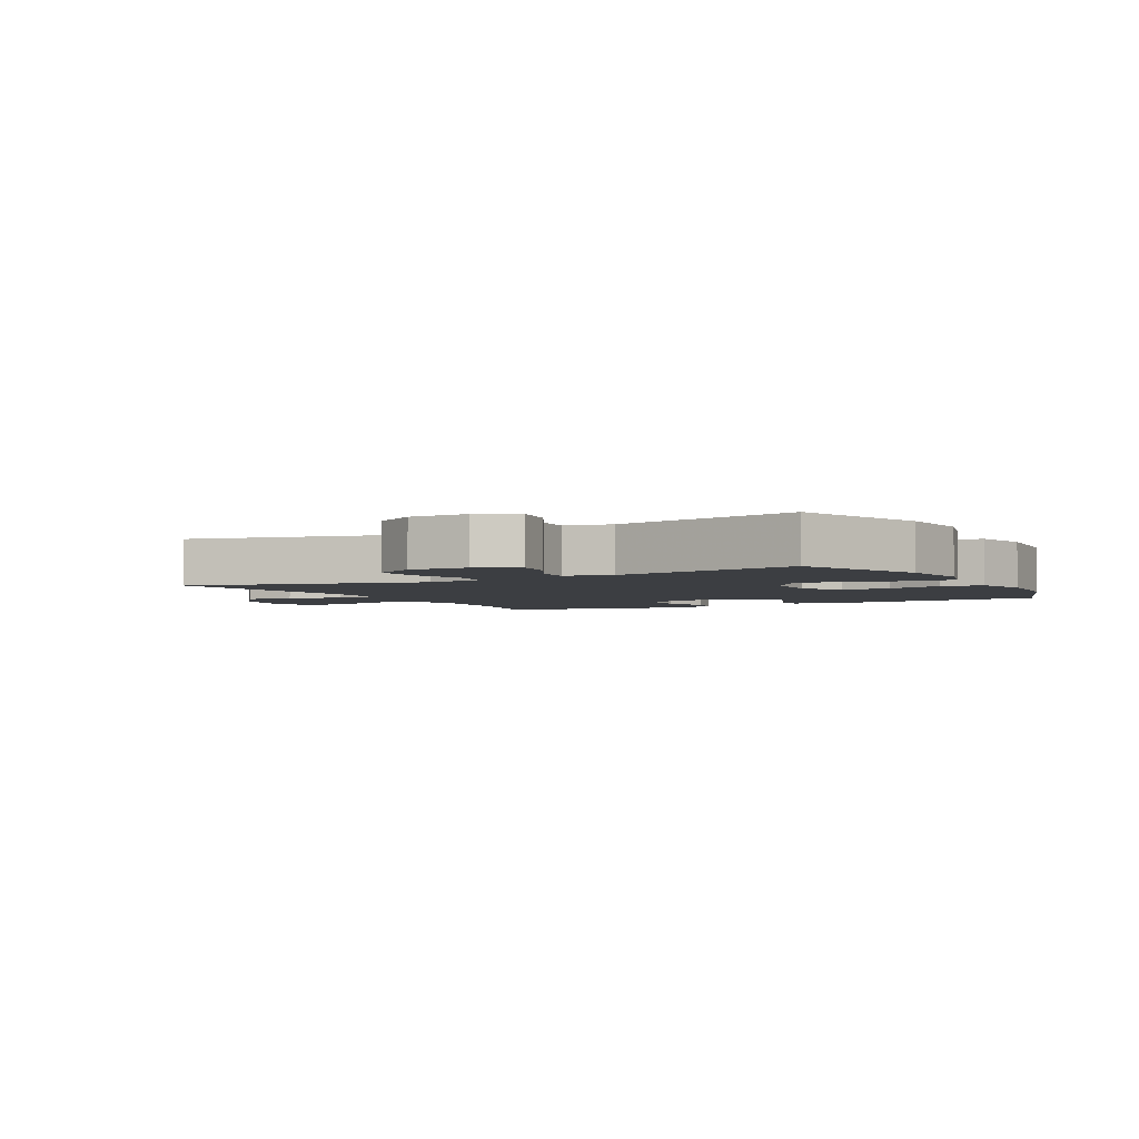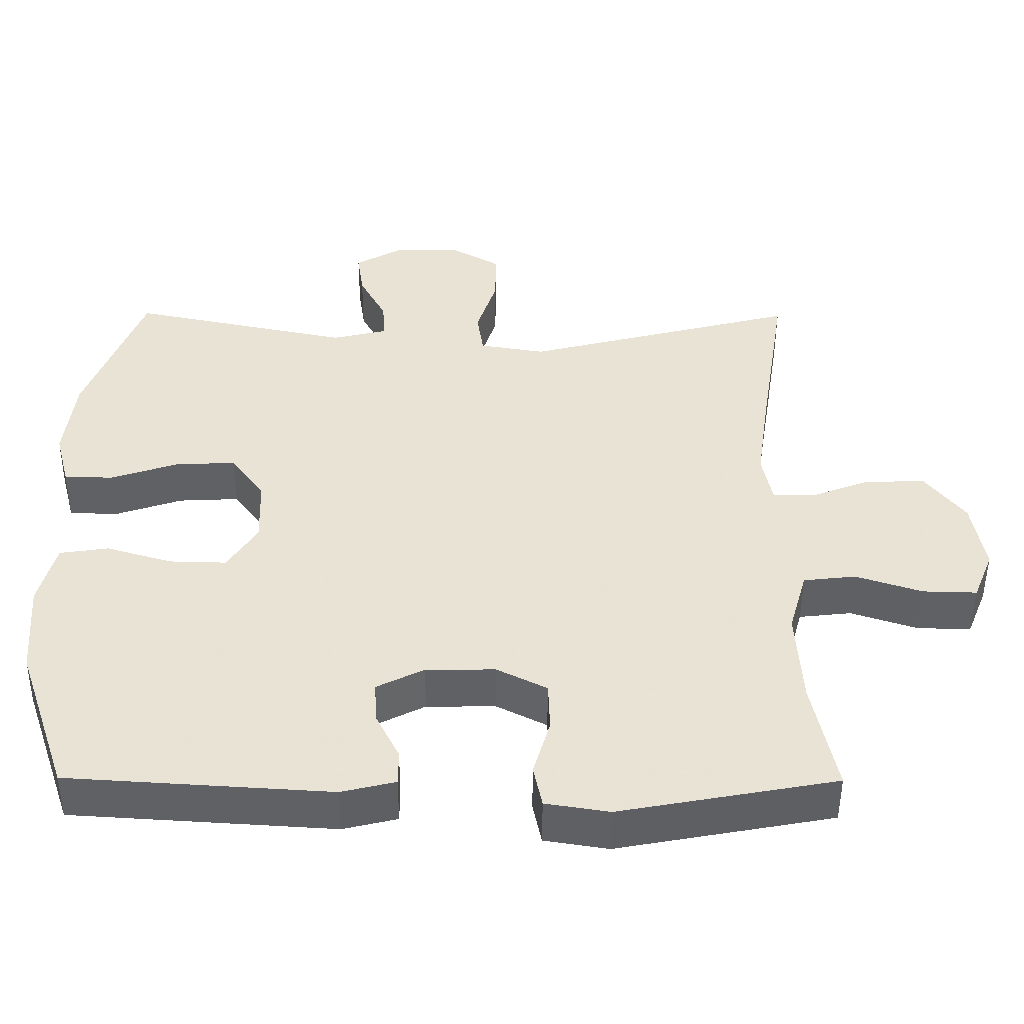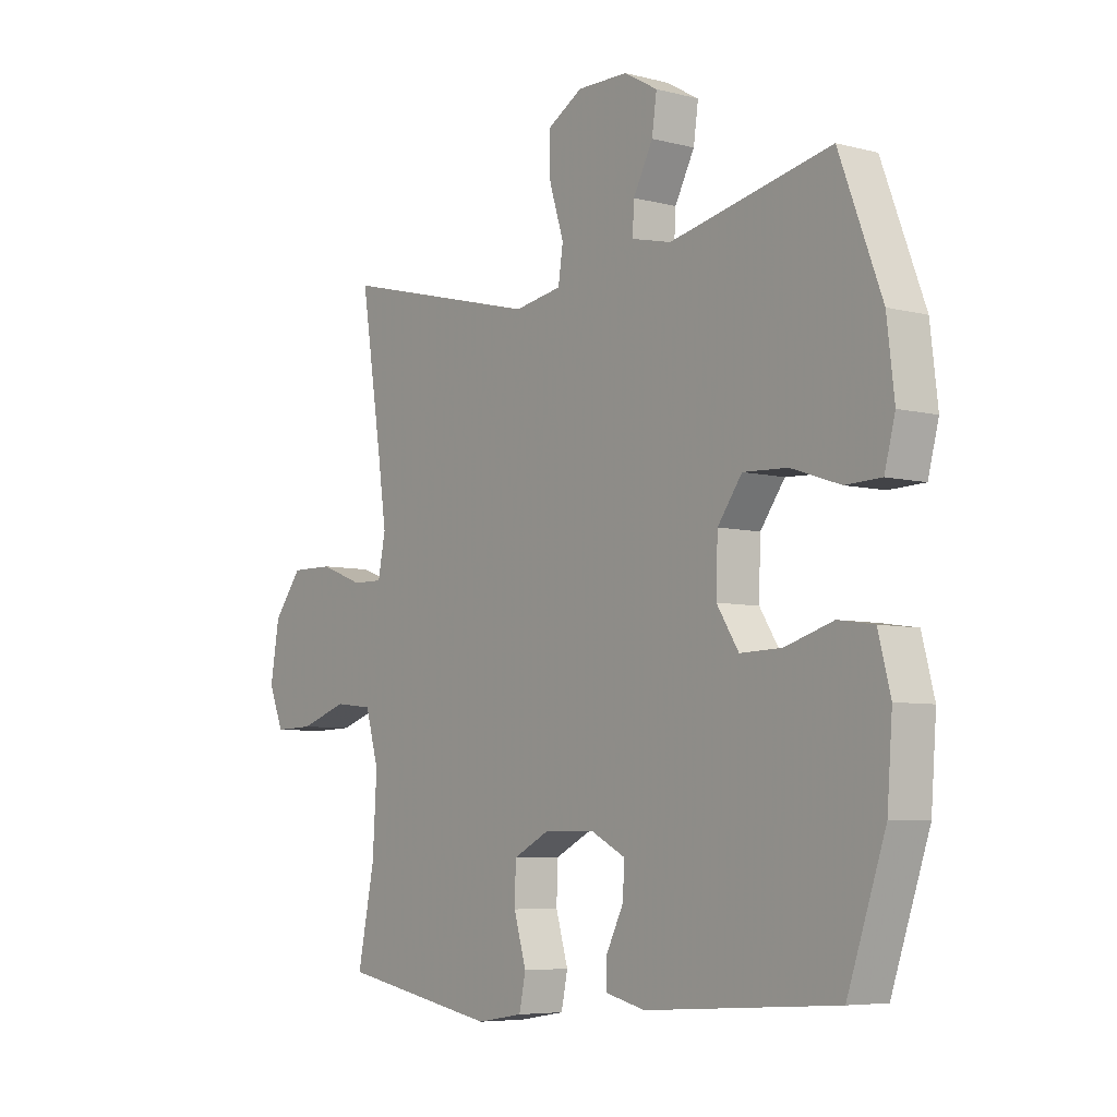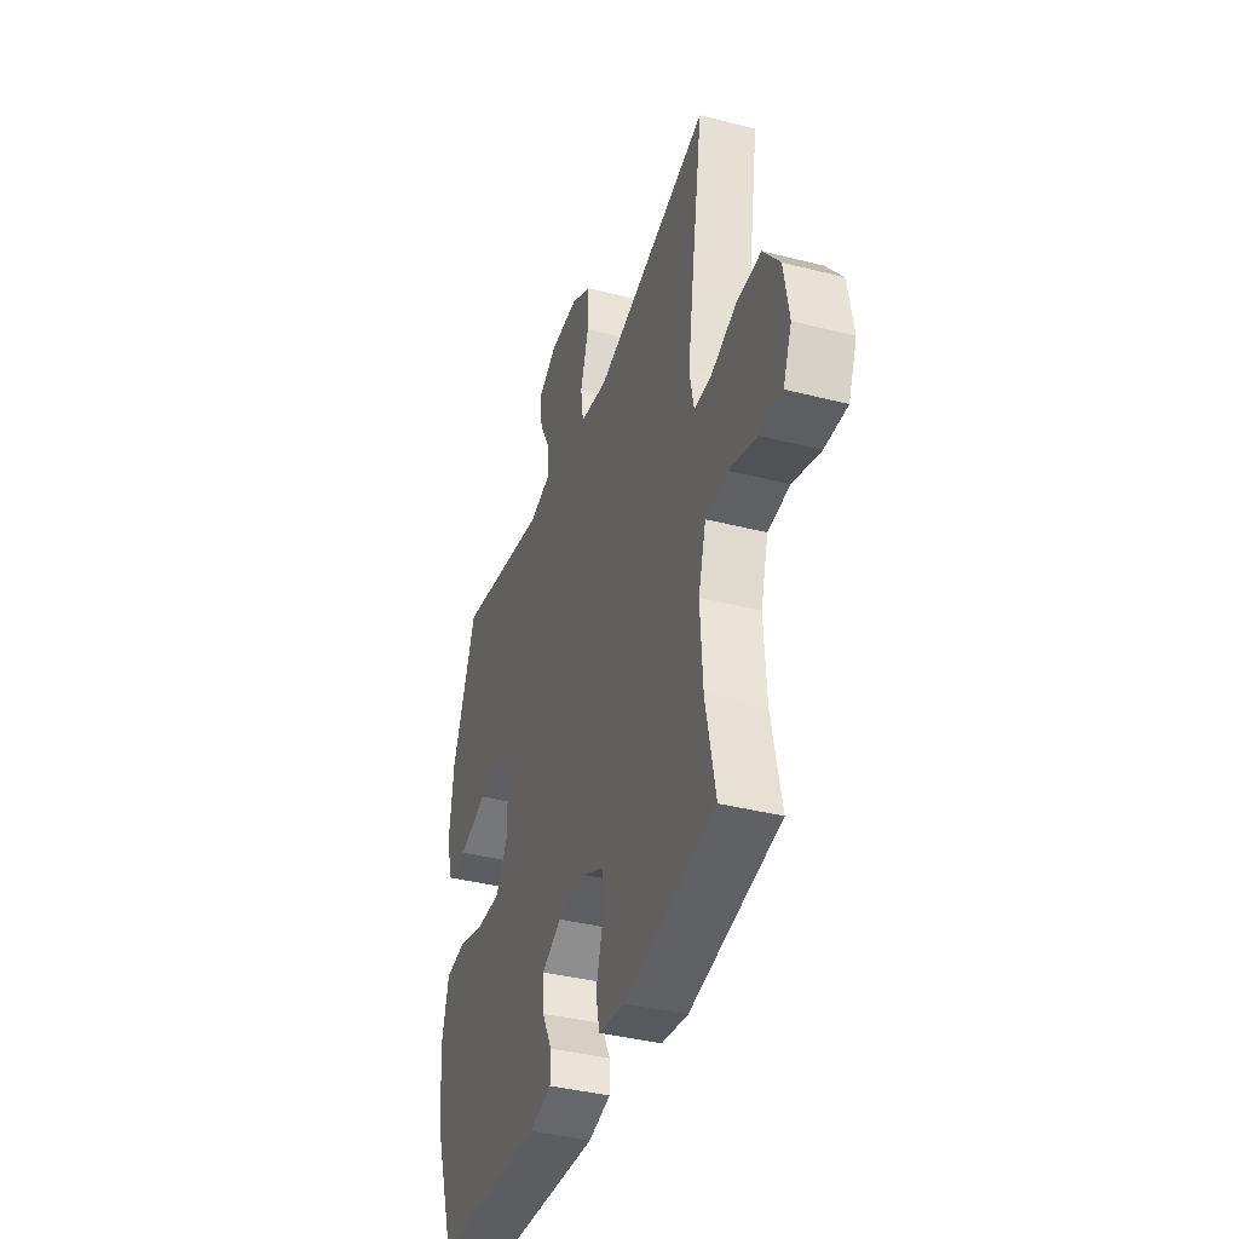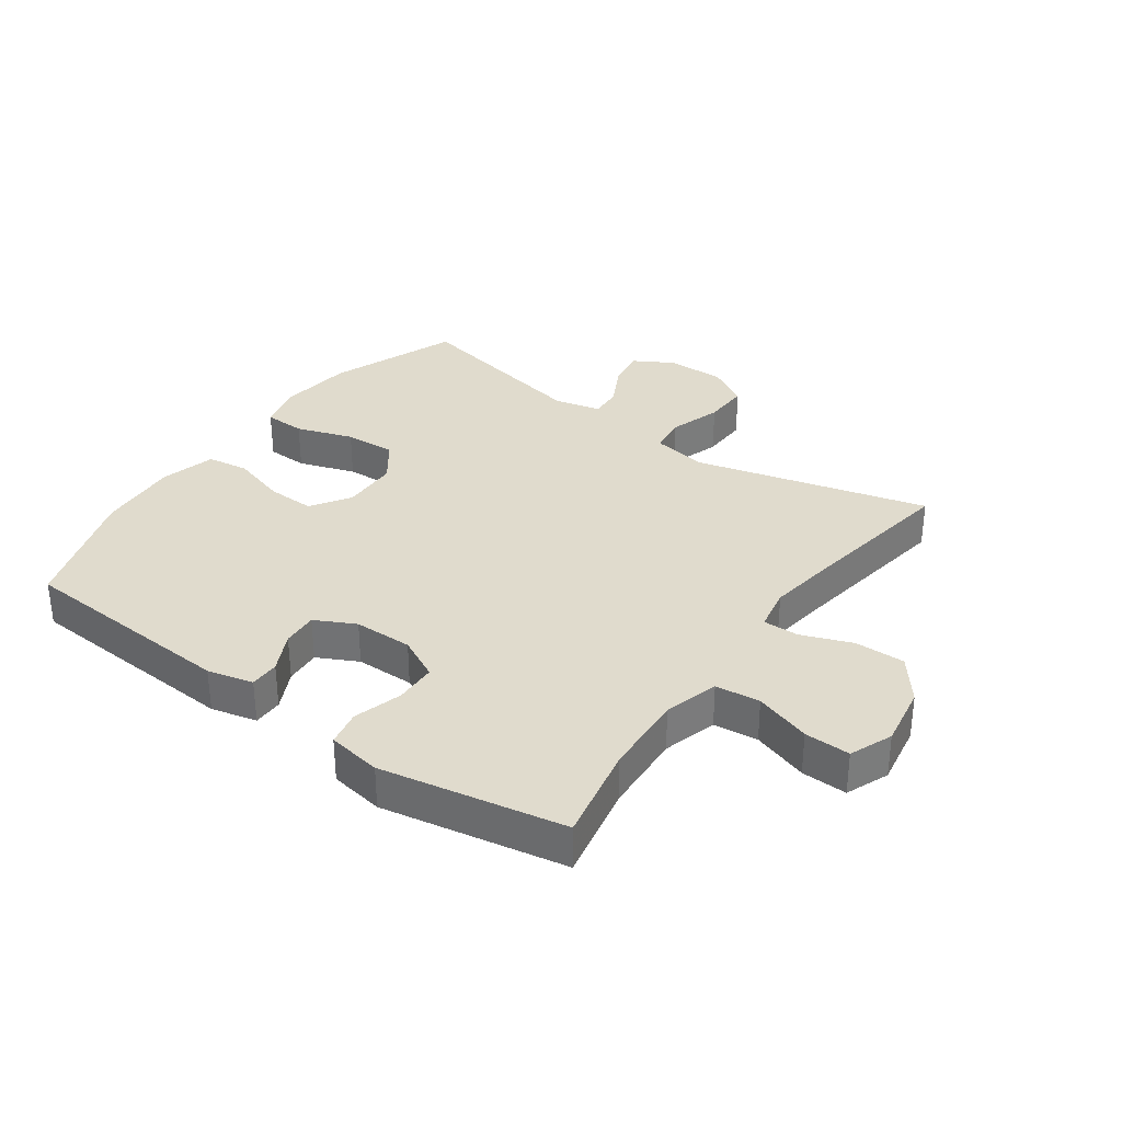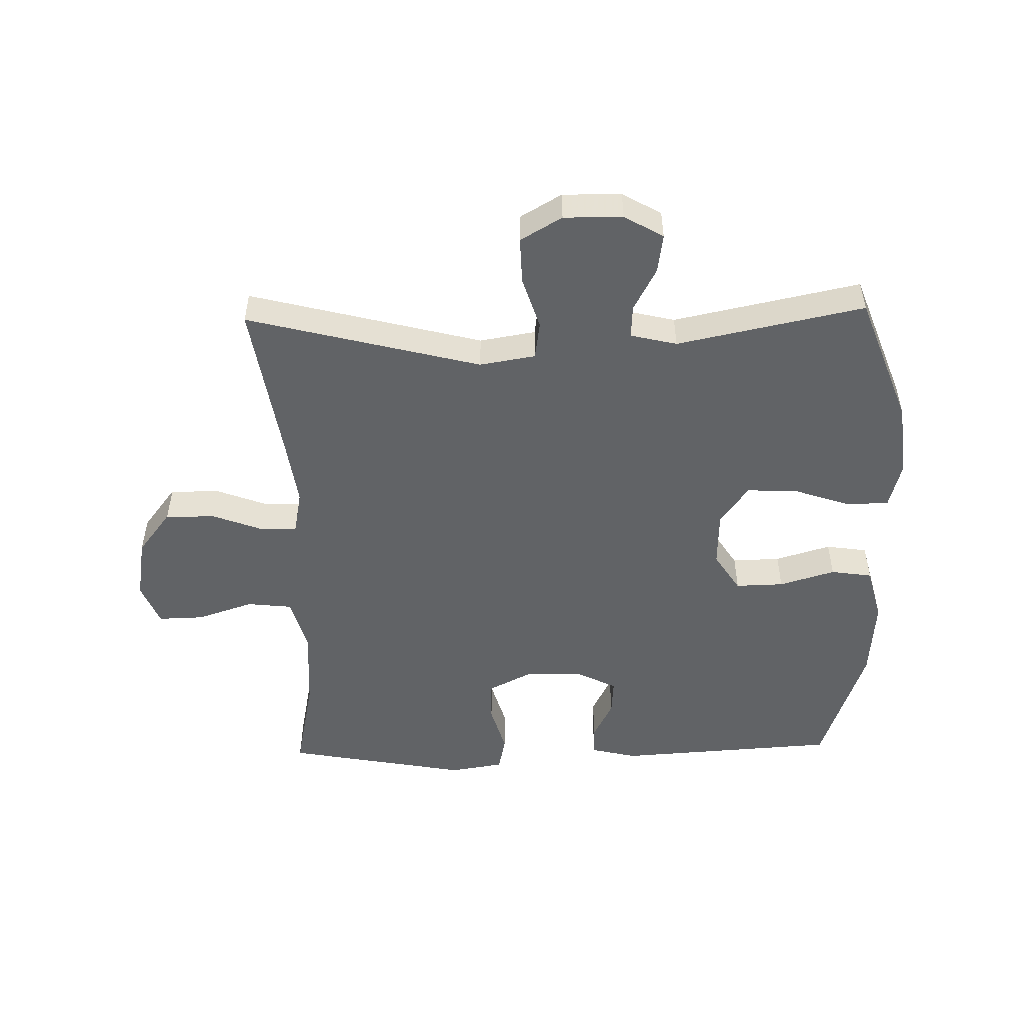
<metadata>
{"format":"obj","ext":"obj","renderer":"f3d","projection":"perspective","resolution":1024,"background":"white","views":[{"elev":-3.4,"azim":28.6,"up":"+Y"},{"elev":-49.2,"azim":179.7,"up":"+Z"},{"elev":-6.2,"azim":52.4,"up":"+Z"},{"elev":-38.8,"azim":-107.8,"up":"+Z"},{"elev":33.2,"azim":-144.4,"up":"+Y"},{"elev":-50.8,"azim":1.3,"up":"+Y"}]}
</metadata>
<code>
v -0.5 0.07 -0.5
v -0.468 0.07 -0.343
v -0.46 0.07 -0.21
v -0.485 0.07 -0.122
v -0.557 0.07 -0.114
v -0.648 0.07 -0.144
v -0.722 0.07 -0.146
v -0.75 0.07 -0.077
v -0.733 0.07 0.023
v -0.679 0.07 0.093
v -0.598 0.07 0.092
v -0.516 0.07 0.061
v -0.458 0.07 0.06
v -0.444 0.07 0.131
v -0.46 0.07 0.244
v -0.5 0.07 0.5
v -0.123 0.07 0.403
v -0.033 0.07 0.418
v -0.024 0.07 0.479
v -0.051 0.07 0.564
v -0.053 0.07 0.639
v 0.014 0.07 0.678
v 0.109 0.07 0.677
v 0.172 0.07 0.641
v 0.163 0.07 0.578
v 0.126 0.07 0.508
v 0.123 0.07 0.455
v 0.198 0.07 0.437
v 0.5 0.07 0.5
v 0.579 0.07 0.291
v 0.593 0.07 0.172
v 0.573 0.07 0.096
v 0.506 0.07 0.094
v 0.414 0.07 0.125
v 0.331 0.07 0.129
v 0.285 0.07 0.066
v 0.282 0.07 -0.026
v 0.323 0.07 -0.09
v 0.401 0.07 -0.088
v 0.491 0.07 -0.061
v 0.558 0.07 -0.071
v 0.581 0.07 -0.16
v 0.571 0.07 -0.292
v 0.5 0.07 -0.5
v 0.141 0.07 -0.523
v 0.067 0.07 -0.505
v 0.067 0.07 -0.457
v 0.099 0.07 -0.393
v 0.103 0.07 -0.335
v 0.038 0.07 -0.302
v -0.057 0.07 -0.301
v -0.126 0.07 -0.336
v -0.128 0.07 -0.404
v -0.105 0.07 -0.483
v -0.117 0.07 -0.541
v -0.204 0.07 -0.555
v -0.5 0 -0.5
v -0.468 0 -0.343
v -0.46 0 -0.21
v -0.485 0 -0.122
v -0.557 0 -0.114
v -0.648 0 -0.144
v -0.722 0 -0.146
v -0.75 0 -0.077
v -0.733 0 0.023
v -0.679 0 0.093
v -0.598 0 0.092
v -0.516 0 0.061
v -0.458 0 0.06
v -0.444 0 0.131
v -0.46 0 0.244
v -0.5 0 0.5
v -0.123 0 0.403
v -0.033 0 0.418
v -0.024 0 0.479
v -0.051 0 0.564
v -0.053 0 0.639
v 0.014 0 0.678
v 0.109 0 0.677
v 0.172 0 0.641
v 0.163 0 0.578
v 0.126 0 0.508
v 0.123 0 0.455
v 0.198 0 0.437
v 0.5 0 0.5
v 0.579 0 0.291
v 0.593 0 0.172
v 0.573 0 0.096
v 0.506 0 0.094
v 0.414 0 0.125
v 0.331 0 0.129
v 0.285 0 0.066
v 0.282 0 -0.026
v 0.323 0 -0.09
v 0.401 0 -0.088
v 0.491 0 -0.061
v 0.558 0 -0.071
v 0.581 0 -0.16
v 0.571 0 -0.292
v 0.5 0 -0.5
v 0.141 0 -0.523
v 0.067 0 -0.505
v 0.067 0 -0.457
v 0.099 0 -0.393
v 0.103 0 -0.335
v 0.038 0 -0.302
v -0.057 0 -0.301
v -0.126 0 -0.336
v -0.128 0 -0.404
v -0.105 0 -0.483
v -0.117 0 -0.541
v -0.204 0 -0.555
f 53 54 55 56
f 52 53 56 1
f 51 52 1 2
f 45 46 47 48
f 45 48 49
f 44 45 49
f 43 44 49 50
f 39 40 41 42
f 38 39 42 43
f 31 32 33 34
f 31 34 35
f 28 29 30 31
f 27 28 31 35
f 23 24 25 26
f 23 26 27
f 22 23 27
f 19 20 21 22
f 18 19 22 27
f 15 16 17
f 14 15 17 18
f 13 14 18 27
f 9 10 11 12
f 9 12 13
f 8 9 13
f 5 6 7 8
f 4 5 8 13
f 3 4 13 27
f 51 2 3 27
f 38 43 50 51
f 37 38 51
f 36 37 51 27
f 27 35 36
f 112 111 110 109
f 57 112 109 108
f 58 57 108 107
f 104 103 102 101
f 105 104 101
f 105 101 100
f 106 105 100 99
f 98 97 96 95
f 99 98 95 94
f 90 89 88 87
f 91 90 87
f 87 86 85 84
f 91 87 84 83
f 82 81 80 79
f 83 82 79
f 83 79 78
f 78 77 76 75
f 83 78 75 74
f 73 72 71
f 74 73 71 70
f 83 74 70 69
f 68 67 66 65
f 69 68 65
f 69 65 64
f 64 63 62 61
f 69 64 61 60
f 83 69 60 59
f 83 59 58 107
f 107 106 99 94
f 107 94 93
f 83 107 93 92
f 92 91 83
f 1 57 58 2
f 2 58 59 3
f 3 59 60 4
f 4 60 61 5
f 5 61 62 6
f 6 62 63 7
f 7 63 64 8
f 8 64 65 9
f 9 65 66 10
f 10 66 67 11
f 11 67 68 12
f 12 68 69 13
f 13 69 70 14
f 14 70 71 15
f 15 71 72 16
f 16 72 73 17
f 17 73 74 18
f 18 74 75 19
f 19 75 76 20
f 20 76 77 21
f 21 77 78 22
f 22 78 79 23
f 23 79 80 24
f 24 80 81 25
f 25 81 82 26
f 26 82 83 27
f 27 83 84 28
f 28 84 85 29
f 29 85 86 30
f 30 86 87 31
f 31 87 88 32
f 32 88 89 33
f 33 89 90 34
f 34 90 91 35
f 35 91 92 36
f 36 92 93 37
f 37 93 94 38
f 38 94 95 39
f 39 95 96 40
f 40 96 97 41
f 41 97 98 42
f 42 98 99 43
f 43 99 100 44
f 44 100 101 45
f 45 101 102 46
f 46 102 103 47
f 47 103 104 48
f 48 104 105 49
f 49 105 106 50
f 50 106 107 51
f 51 107 108 52
f 52 108 109 53
f 53 109 110 54
f 54 110 111 55
f 55 111 112 56
f 56 112 57 1

</code>
